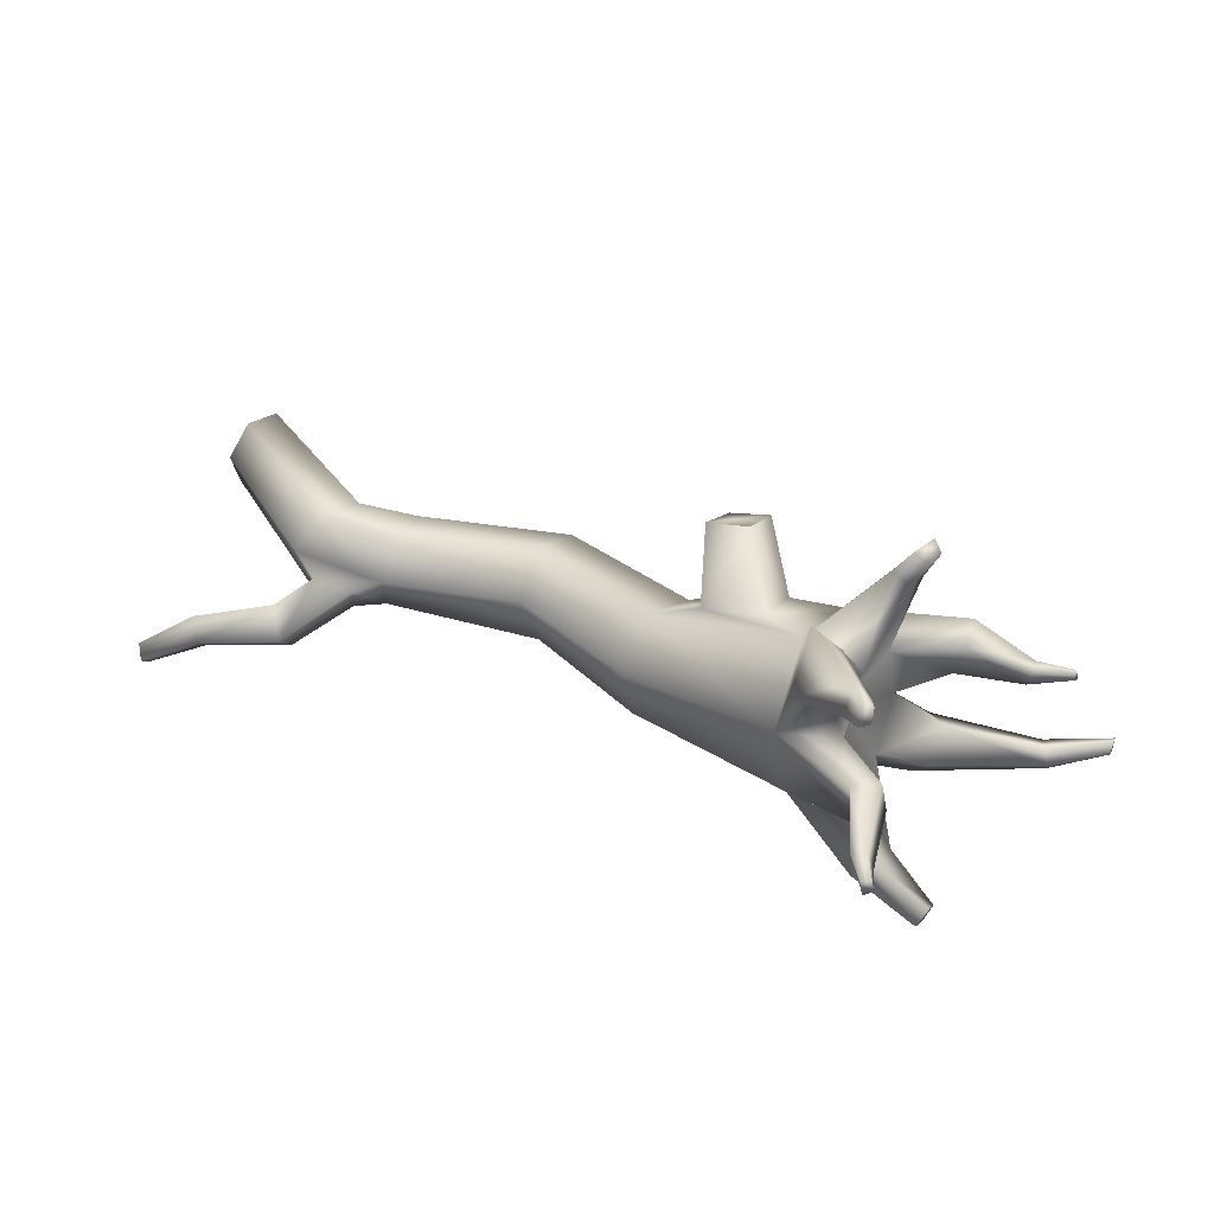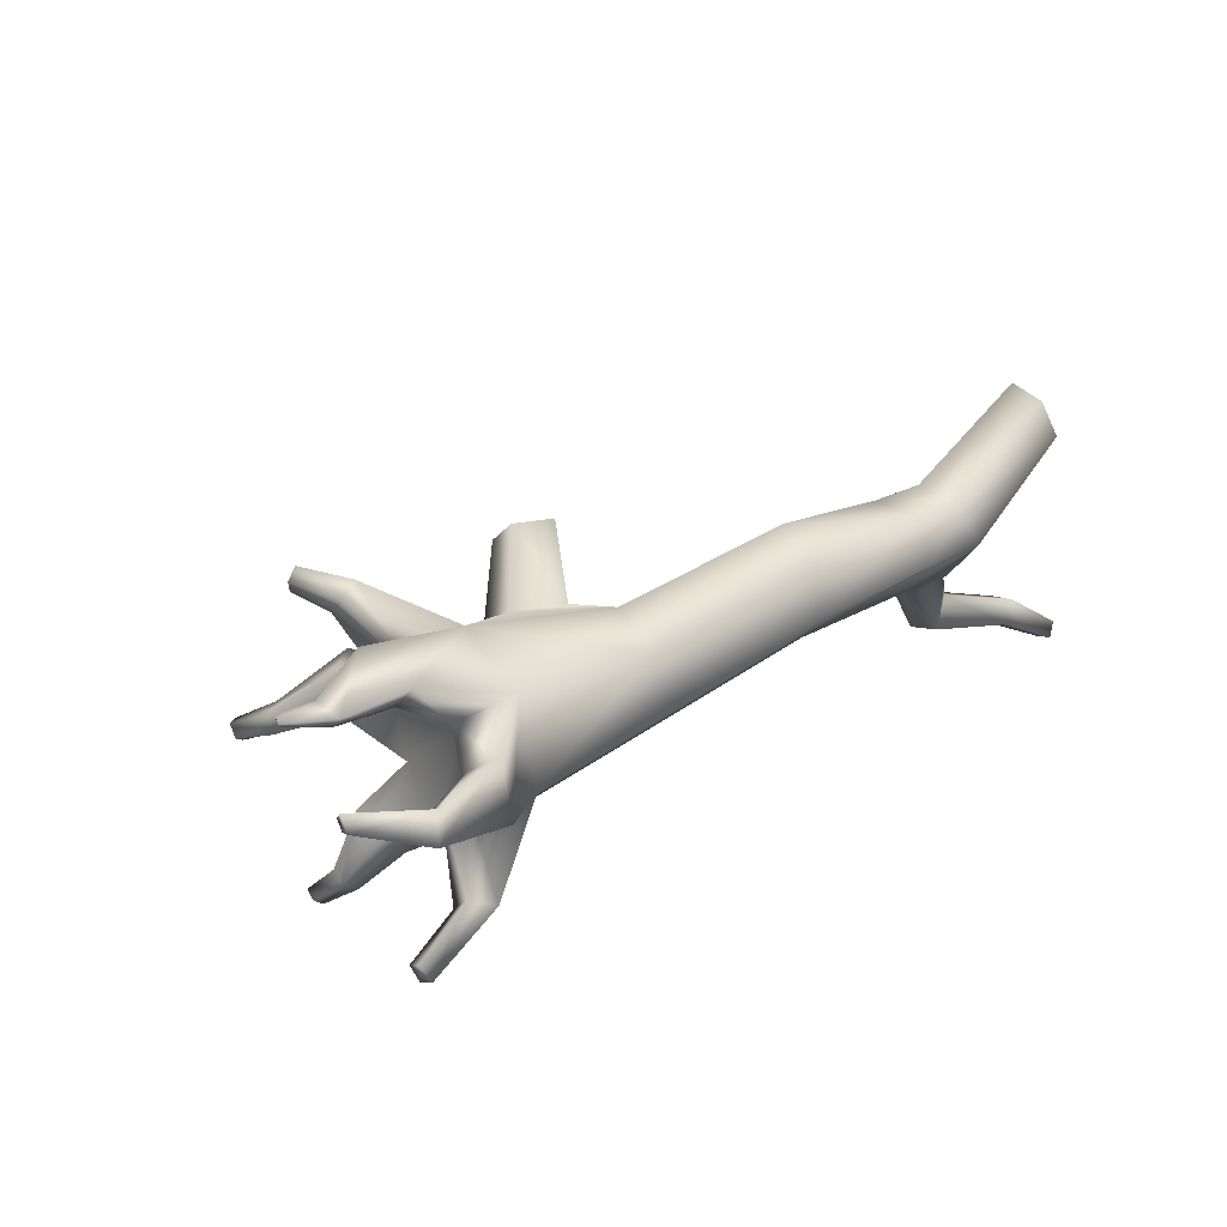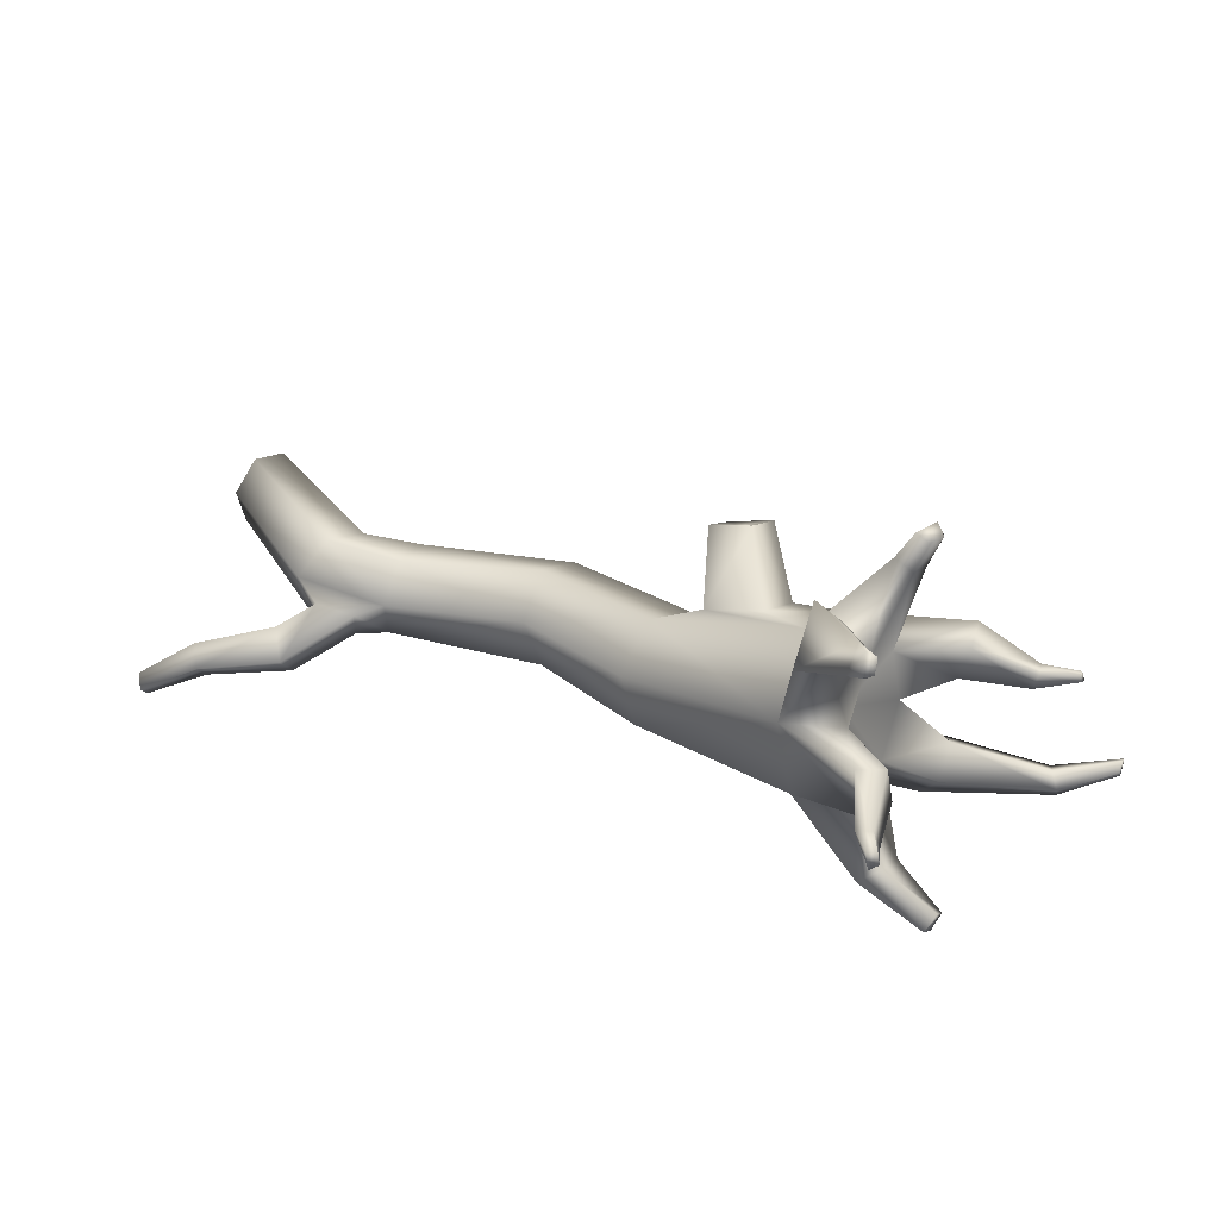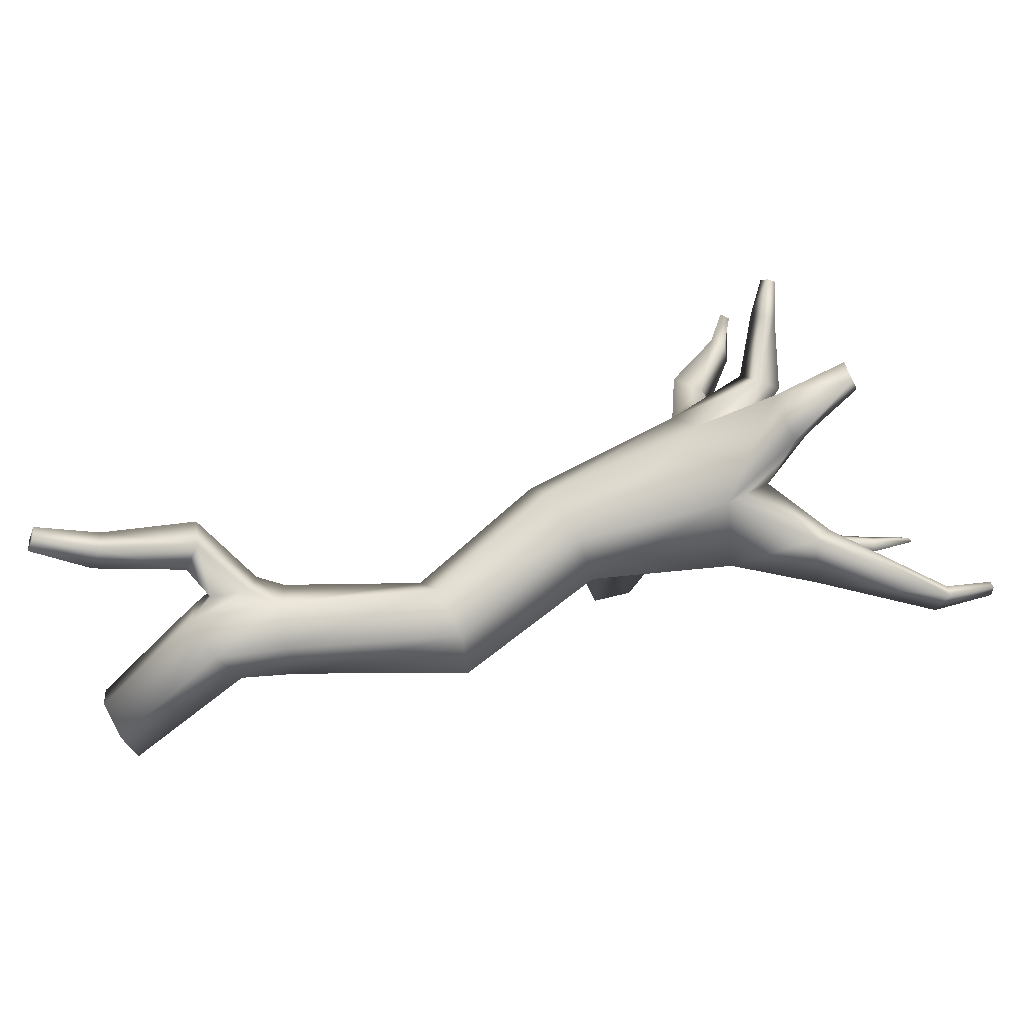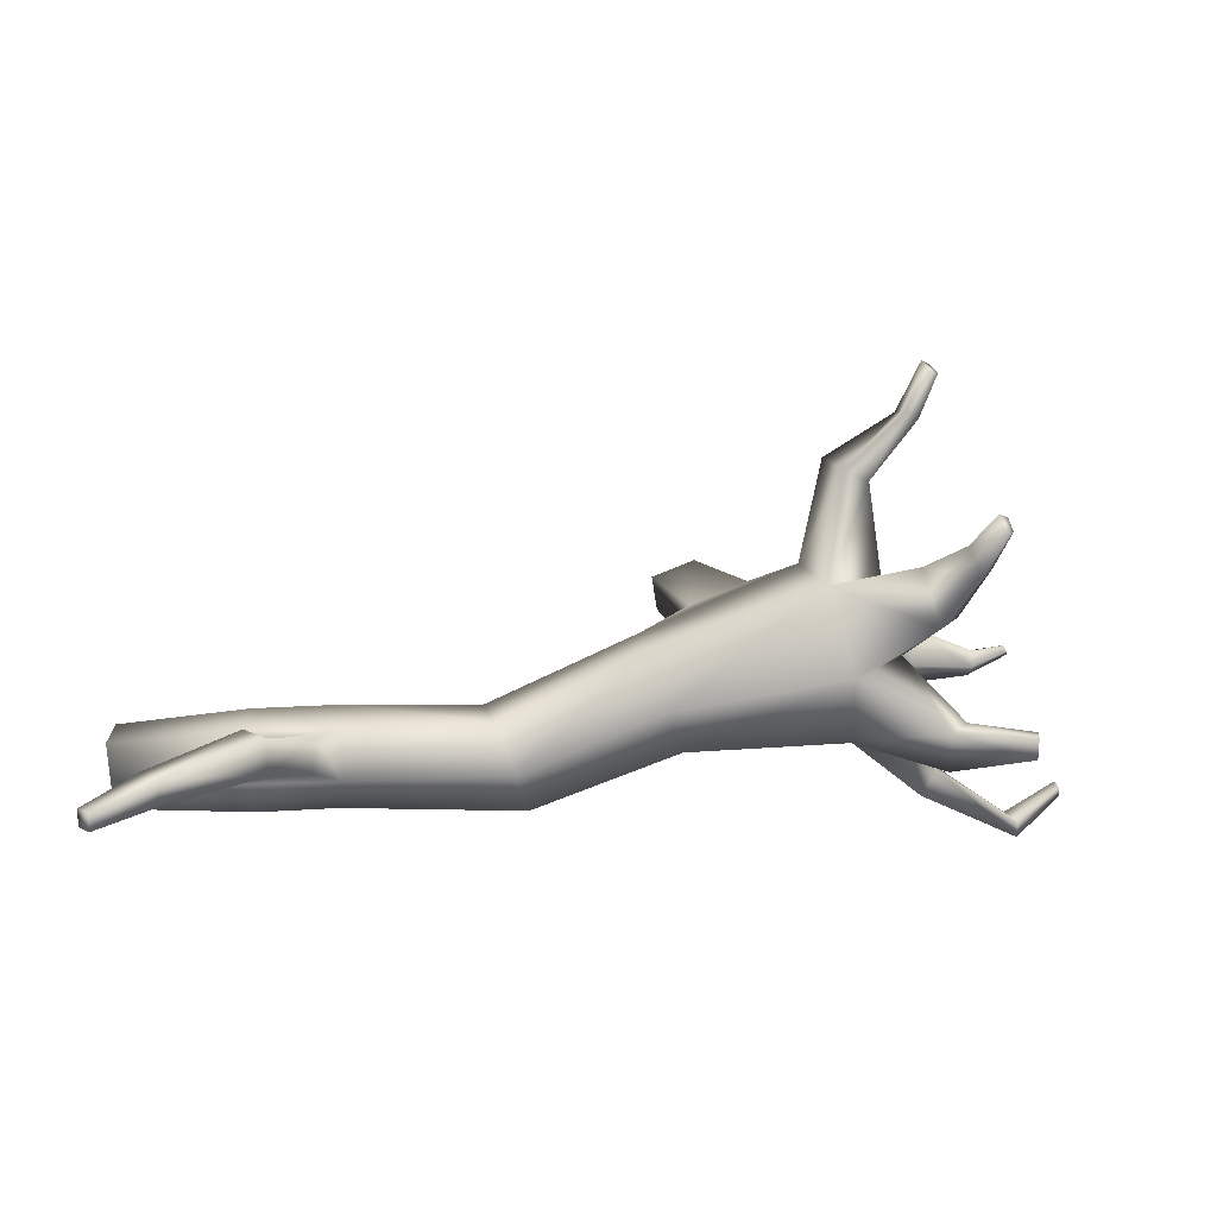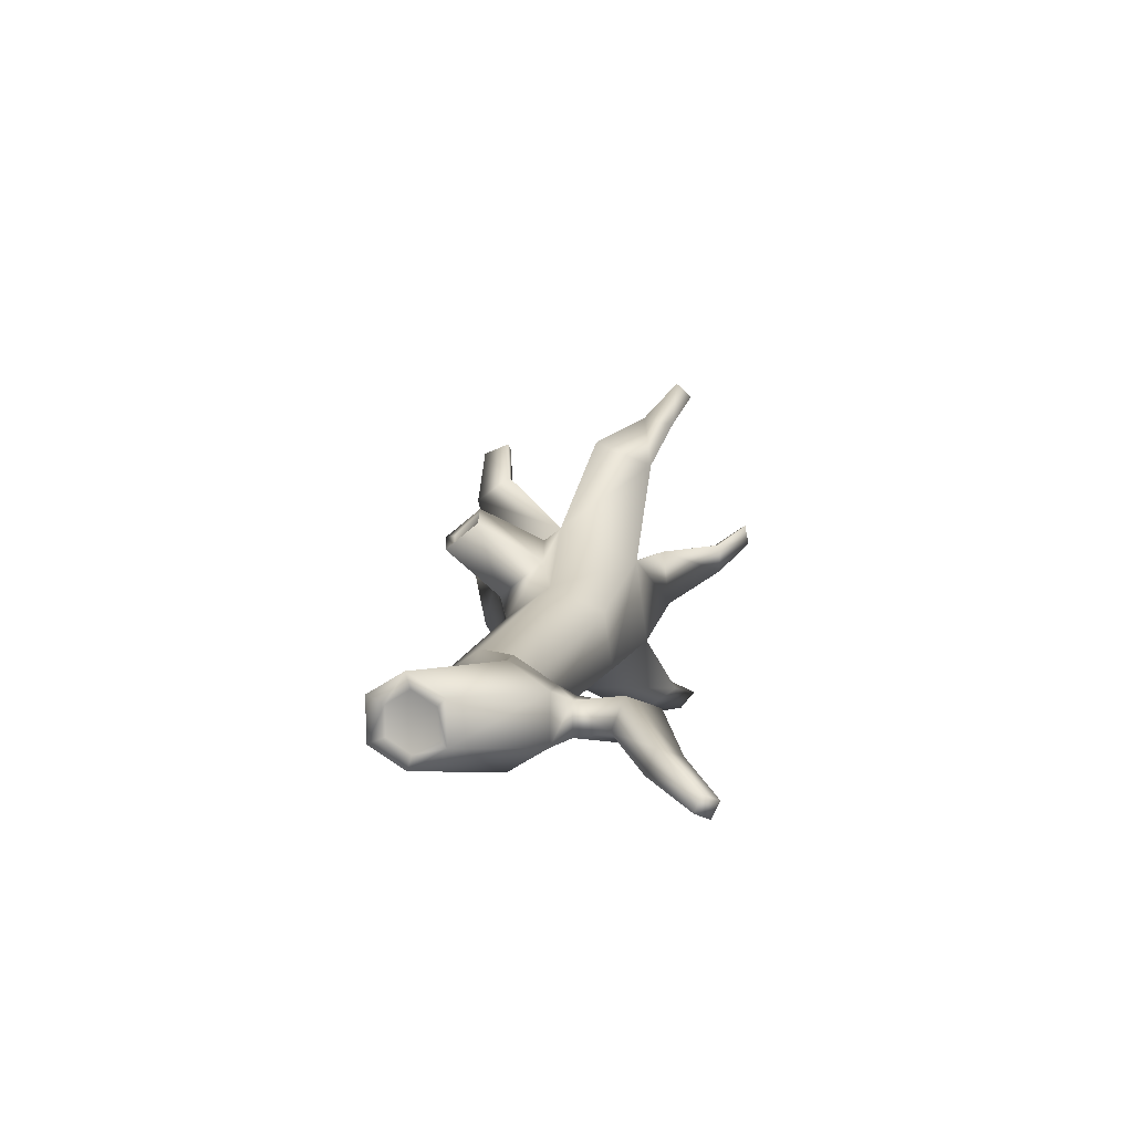
<metadata>
{"format":"obj","ext":"obj","renderer":"f3d","projection":"perspective","resolution":1024,"background":"white","views":[{"elev":60.7,"azim":-149.3,"up":"+Y"},{"elev":42.1,"azim":-47.6,"up":"+Z"},{"elev":52.3,"azim":-148.9,"up":"+Y"},{"elev":-72.2,"azim":-161.6,"up":"+Y"},{"elev":-9.1,"azim":177.7,"up":"+Y"},{"elev":-2.9,"azim":100.0,"up":"+Y"}]}
</metadata>
<code>
v  -26.59 24.58 14.62
v  -29.6 13.39 13.65
v  -11.05 10.78 8.513
v  -8.551 18.17 9.299
v  -31.78 8.85 3.175
v  -11.19 7.426 1.434
v  -30.97 15.5 -6.327
v  -8.833 11.46 -4.859
v  -27.96 26.68 -5.354
v  -6.337 18.84 -4.073
v  -25.77 31.23 5.122
v  -6.197 22.2 3.006
v  8.533 3.597 13.51
v  11.4 10.12 14.05
v  7.189 0.8069 7.073
v  8.709 4.539 1.174
v  11.57 11.06 1.713
v  12.92 13.85 8.15
v  30.27 4.113 6.565
v  30.22 10.23 6.167
v  29.66 0.7045 1.501
v  29 3.418 -3.962
v  28.95 9.539 -4.36
v  29.56 12.95 0.7045
v  37.64 3.372 4.437
v  38.15 9.483 4.269
v  39.05 0.0379 -0.5145
v  40.98 2.814 -5.634
v  40.08 12.26 -0.8497
v  41.5 8.925 -5.801
v  55.23 3.563 10.89
v  56.03 8.683 10.82
v  55.56 0.8327 6.499
v  56.68 3.222 2.04
v  57.48 8.341 1.973
v  57.16 11.07 6.366
v  55.11 4.301 8.922
v  55.63 7.643 8.878
v  55.32 2.519 6.055
v  56.06 4.079 3.144
v  56.58 7.42 3.101
v  56.37 9.202 5.968
v  31.87 8.38 -6.991
v  32.3 4.042 -6.742
v  37.54 7.914 -7.602
v  37.55 3.766 -7.57
v  36.4 7.04 -17.26
v  36.38 3 -15.25
v  39.46 8.434 -13.63
v  39.4 4.406 -12.06
v  47.61 2.207 -21.06
v  47.59 -0.7471 -19.59
v  49.85 3.226 -18.4
v  49.81 0.2805 -17.25
v  54.18 -1.885 -25.48
v  54.17 -3.833 -24.5
v  55.66 -1.214 -23.72
v  55.63 -3.156 -22.96
v  -41.11 25.57 20.76
v  -40.39 18.07 19.01
v  -34.21 24.9 11.87
v  -41.96 25.08 16.96
v  -36.24 17.36 11.22
v  -41.47 20.02 15.78
v  -39.78 6.03 16.81
v  -41.24 3.01 9.839
v  -42.5 8.227 15.03
v  -37.71 14.29 4.155
v  -43.48 6.191 10.33
v  -42.23 4.761 -3.48
v  -41.74 8.701 -9.113
v  -44.23 7.596 -3.044
v  -37.16 18.77 -2.249
v  -43.91 10.25 -6.84
v  -40.83 21.11 -8.323
v  -38.83 28.55 -7.676
v  -43.26 22.84 -5.773
v  -35.13 26.32 -1.593
v  -41.91 27.86 -5.336
v  -29.87 40.26 -7.124
v  -28.29 43.54 0.4518
v  -33.22 39.51 -4.581
v  -33.66 29.38 5.467
v  -32.15 41.72 0.5249
v  -31.87 39.13 13.74
v  -32.27 35.86 18.41
v  -34.49 37.89 13.79
v  -34.76 35.69 16.94
v  -51.65 5.722 -8.686
v  -51.45 8.075 -10.73
v  -52.02 7.443 -6.885
v  -51.89 9.029 -8.261
v  -53.29 0.806 23.38
v  -55.47 -1.361 21.11
v  -54.06 1.926 22
v  -55.52 0.4659 20.47
v  -61.45 5.593 25.73
v  -61.88 4.182 24.13
v  -61.47 6.144 24.77
v  -61.76 5.193 23.69
v  -33.75 44.11 14.31
v  -34.81 42.93 17.93
v  -35.63 43.43 14.24
v  -36.35 42.64 16.68
v  -49.64 22.68 20.96
v  -49.32 19.4 20.19
v  -50.01 22.47 19.29
v  -49.8 20.26 18.78
v  -54.33 23.57 21.8
v  -54.96 22.36 21.59
v  -54.35 23.45 21.11
v  -54.78 22.63 20.97
v  -44.35 25.91 -15.36
v  -42.82 29.66 -15.45
v  -45.71 27.19 -14.52
v  -44.69 29.72 -14.58
v  -46.48 30.1 -19.43
v  -45.66 32.65 -19.02
v  -47.39 30.73 -18.61
v  -46.84 32.45 -18.33
v  -36.97 46.89 -9.361
v  -36.33 47.86 -5.315
v  -38.71 46.34 -8.24
v  -38.27 47 -5.513
v  -39.6 51.2 -11.73
v  -38.92 53.1 -9.737
v  -40.65 51.23 -10.74
v  -40.18 52.51 -9.393
v  -31.84 20.84 4.442
v  -20.34 24.04 12.83
v  -19.59 29.15 6.257
v  -13.55 21.25 11.25
v  -12.27 25.91 5.072
v  -14.16 29.42 18.9
v  -13.63 33.16 14.02
v  -9.122 27.39 17.77
v  -8.186 30.81 13.19
v  -13.72 29.58 17.58
v  -13.34 32.31 14.01
v  -10.04 28.1 16.76
v  -9.356 30.6 13.41
o Tronc
g Tronc
f 1 2 3 4
f 5 6 3 2
f 7 8 6 5
f 9 10 8 7
f 9 11 12 10
f 4 3 13 14
f 3 6 15 13
f 6 8 16 15
f 10 17 16 8
f 12 18 17 10
f 4 14 18 12
f 14 13 19 20
f 15 21 19 13
f 16 22 21 15
f 17 23 22 16
f 17 18 24 23
f 18 14 20 24
f 19 25 26 20
f 21 27 25 19
f 22 28 27 21
f 23 24 29 30
f 24 20 26 29
f 26 25 31 32
f 25 27 33 31
f 27 28 34 33
f 30 35 34 28
f 29 36 35 30
f 26 32 36 29
f 31 37 38 32
f 33 39 37 31
f 34 40 39 33
f 34 35 41 40
f 35 36 42 41
f 36 32 38 42
f 41 42 38 37 39 40
f 22 23 43 44
f 23 30 45 43
f 28 46 45 30
f 28 22 44 46
f 43 47 48 44
f 45 49 47 43
f 45 46 50 49
f 46 44 48 50
f 48 47 51 52
f 49 53 51 47
f 50 54 53 49
f 50 48 52 54
f 52 51 55 56
f 51 53 57 55
f 54 58 57 53
f 52 56 58 54
f 56 55 57 58
f 1 59 60 2
f 61 62 59 1
f 61 63 64 62
f 63 2 60 64
f 2 65 66 5
f 63 67 65 2
f 68 69 67 63
f 68 5 66 69
f 5 70 71 7
f 68 72 70 5
f 73 74 72 68
f 73 7 71 74
f 9 7 75 76
f 73 77 75 7
f 78 79 77 73
f 78 9 76 79
f 11 9 80 81
f 9 78 82 80
f 83 84 82 78
f 11 81 84 83
f 11 85 86 1
f 83 87 85 11
f 61 88 87 83
f 61 1 86 88
f 71 70 89 90
f 72 91 89 70
f 74 92 91 72
f 74 71 90 92
f 92 90 89 91
f 65 93 94 66
f 67 95 93 65
f 67 69 96 95
f 69 66 94 96
f 93 97 98 94
f 95 99 97 93
f 95 96 100 99
f 96 94 98 100
f 100 98 97 99
f 85 101 102 86
f 85 87 103 101
f 87 88 104 103
f 88 86 102 104
f 104 102 101 103
f 59 105 106 60
f 62 107 105 59
f 62 64 108 107
f 64 60 106 108
f 105 109 110 106
f 105 107 111 109
f 107 108 112 111
f 108 106 110 112
f 112 110 109 111
f 76 75 113 114
f 75 77 115 113
f 79 116 115 77
f 76 114 116 79
f 114 113 117 118
f 115 119 117 113
f 116 120 119 115
f 116 114 118 120
f 118 117 119 120
f 80 121 122 81
f 82 123 121 80
f 82 84 124 123
f 84 81 122 124
f 121 125 126 122
f 121 123 127 125
f 123 124 128 127
f 122 126 128 124
f 128 126 125 127
f 61 129 63
f 83 78 129
f 73 68 129
f 129 68 63
f 61 83 129
f 129 78 73
f 1 130 131 11
f 4 132 130 1
f 4 12 133 132
f 11 131 133 12
f 130 134 135 131
f 132 136 134 130
f 132 133 137 136
f 133 131 135 137
f 135 134 138 139
f 134 136 140 138
f 137 141 140 136
f 135 139 141 137
f 139 138 140 141

</code>
